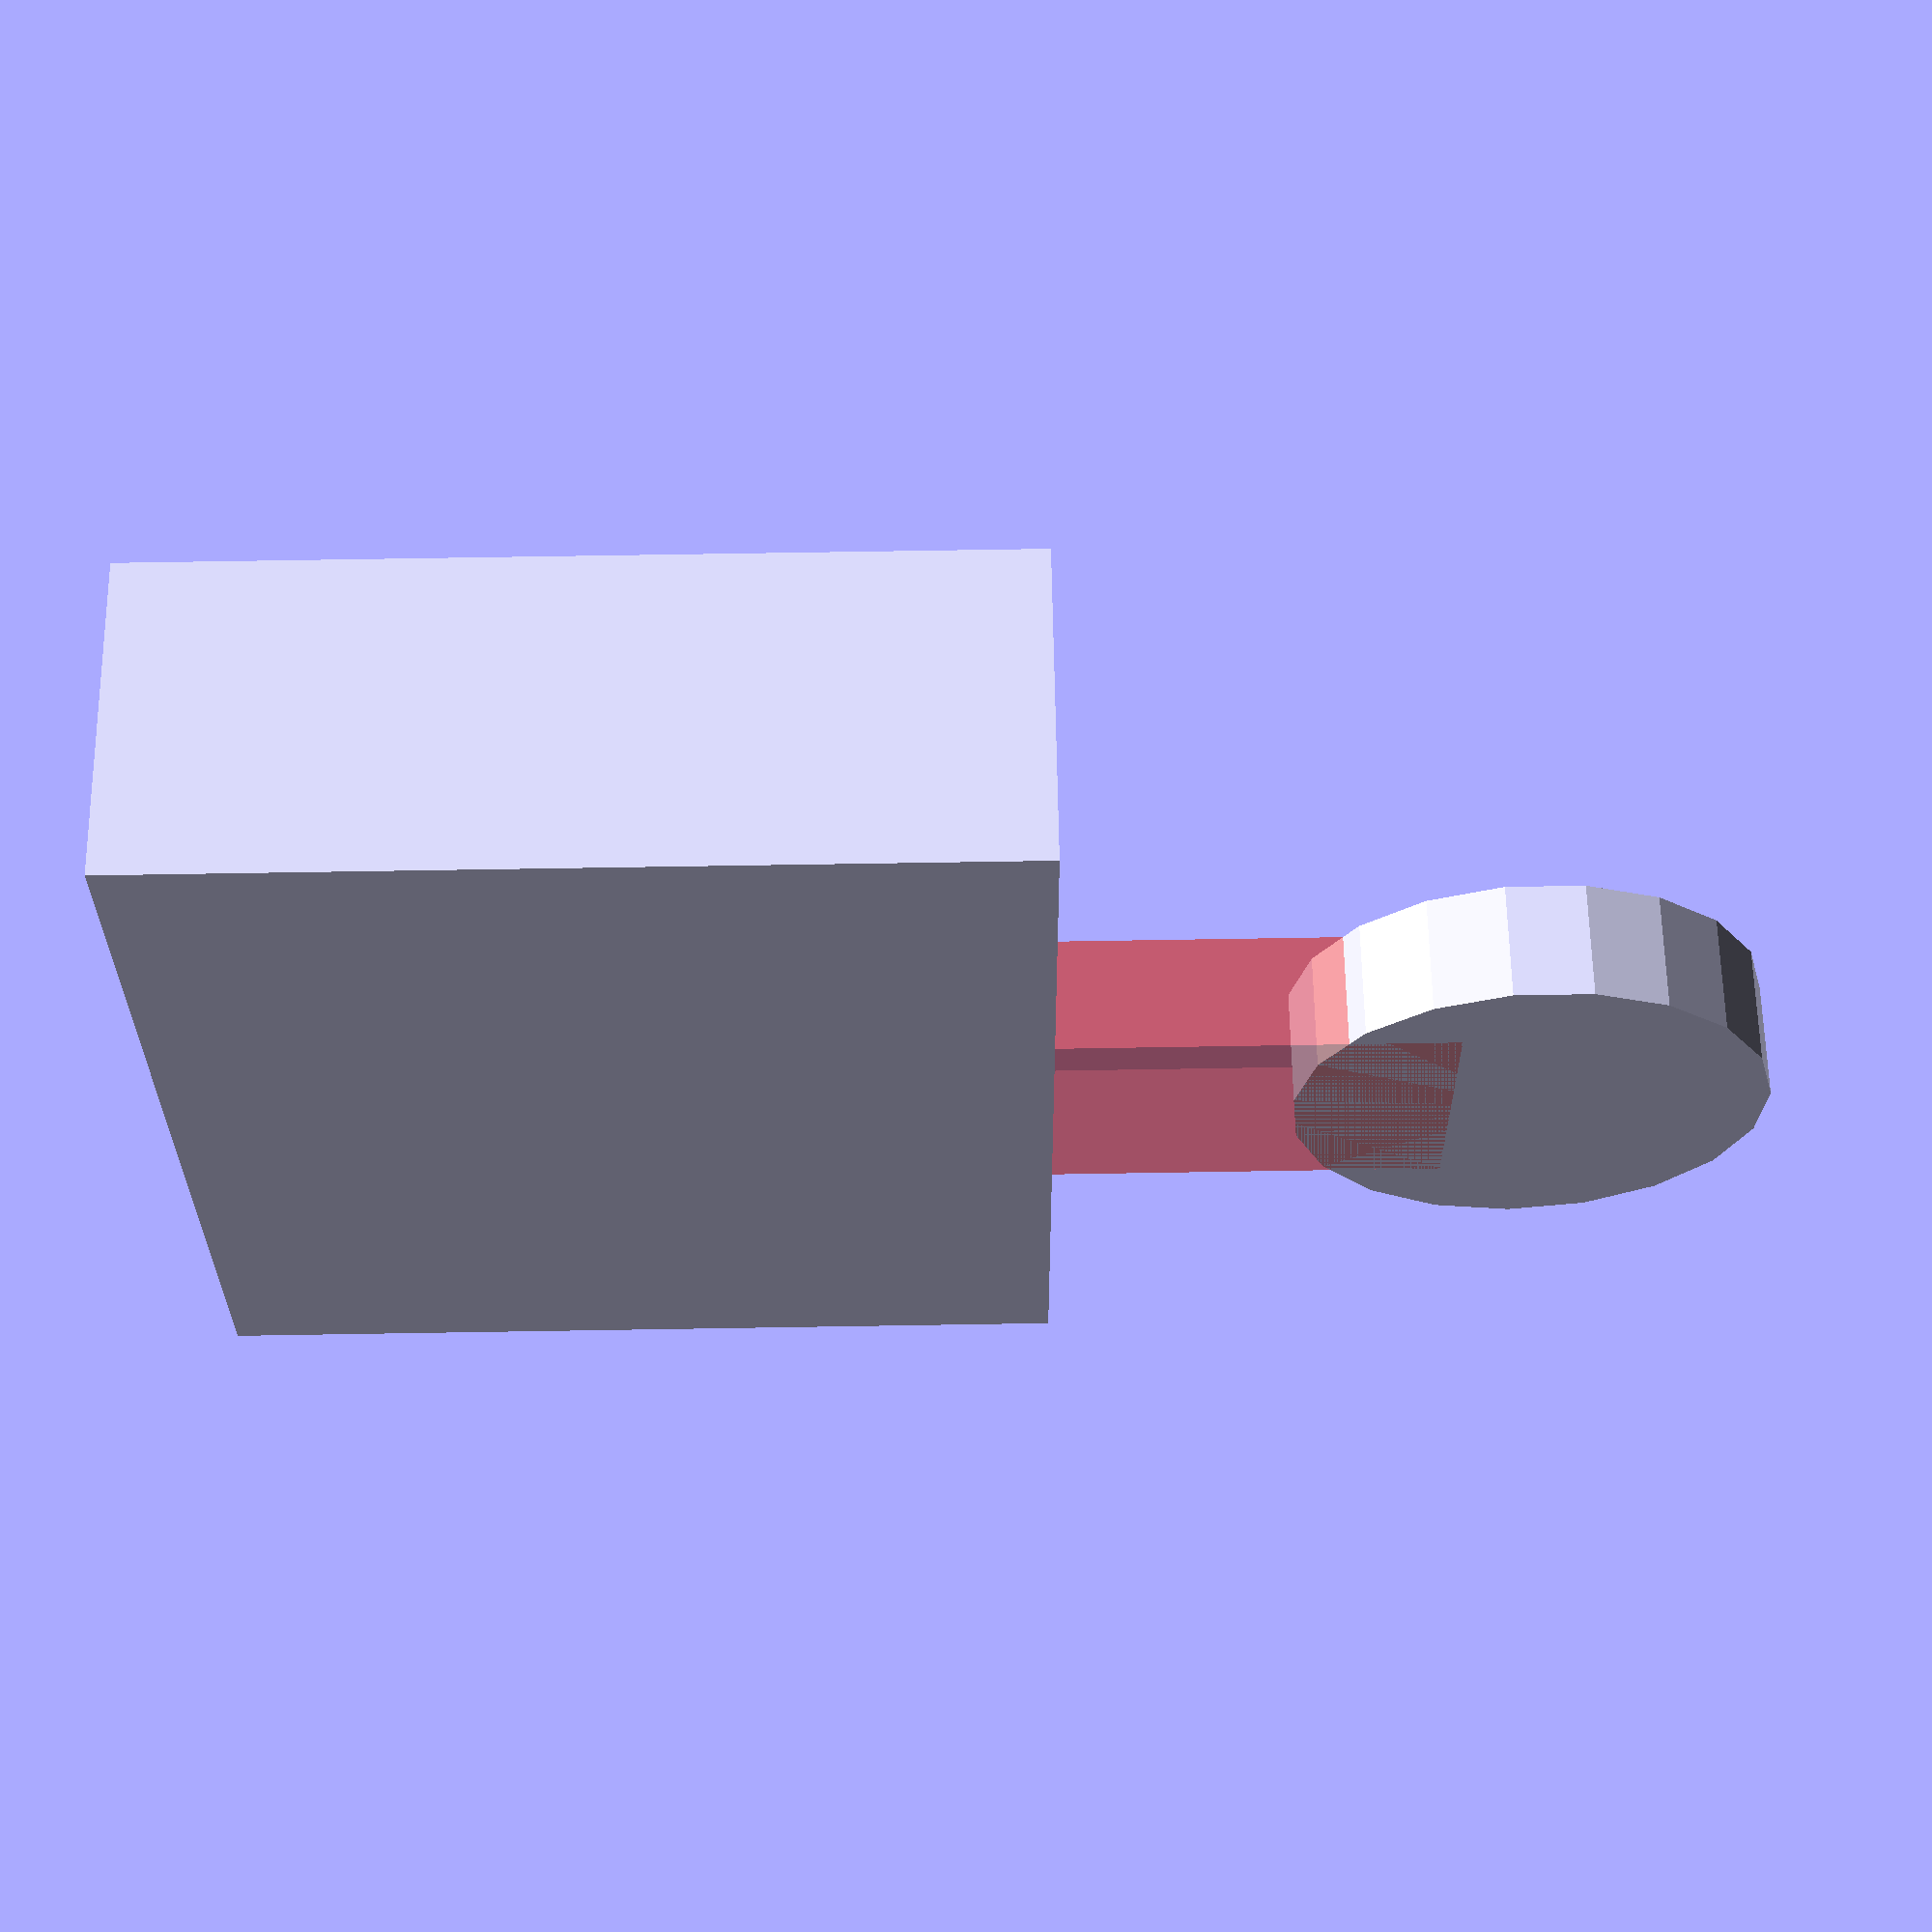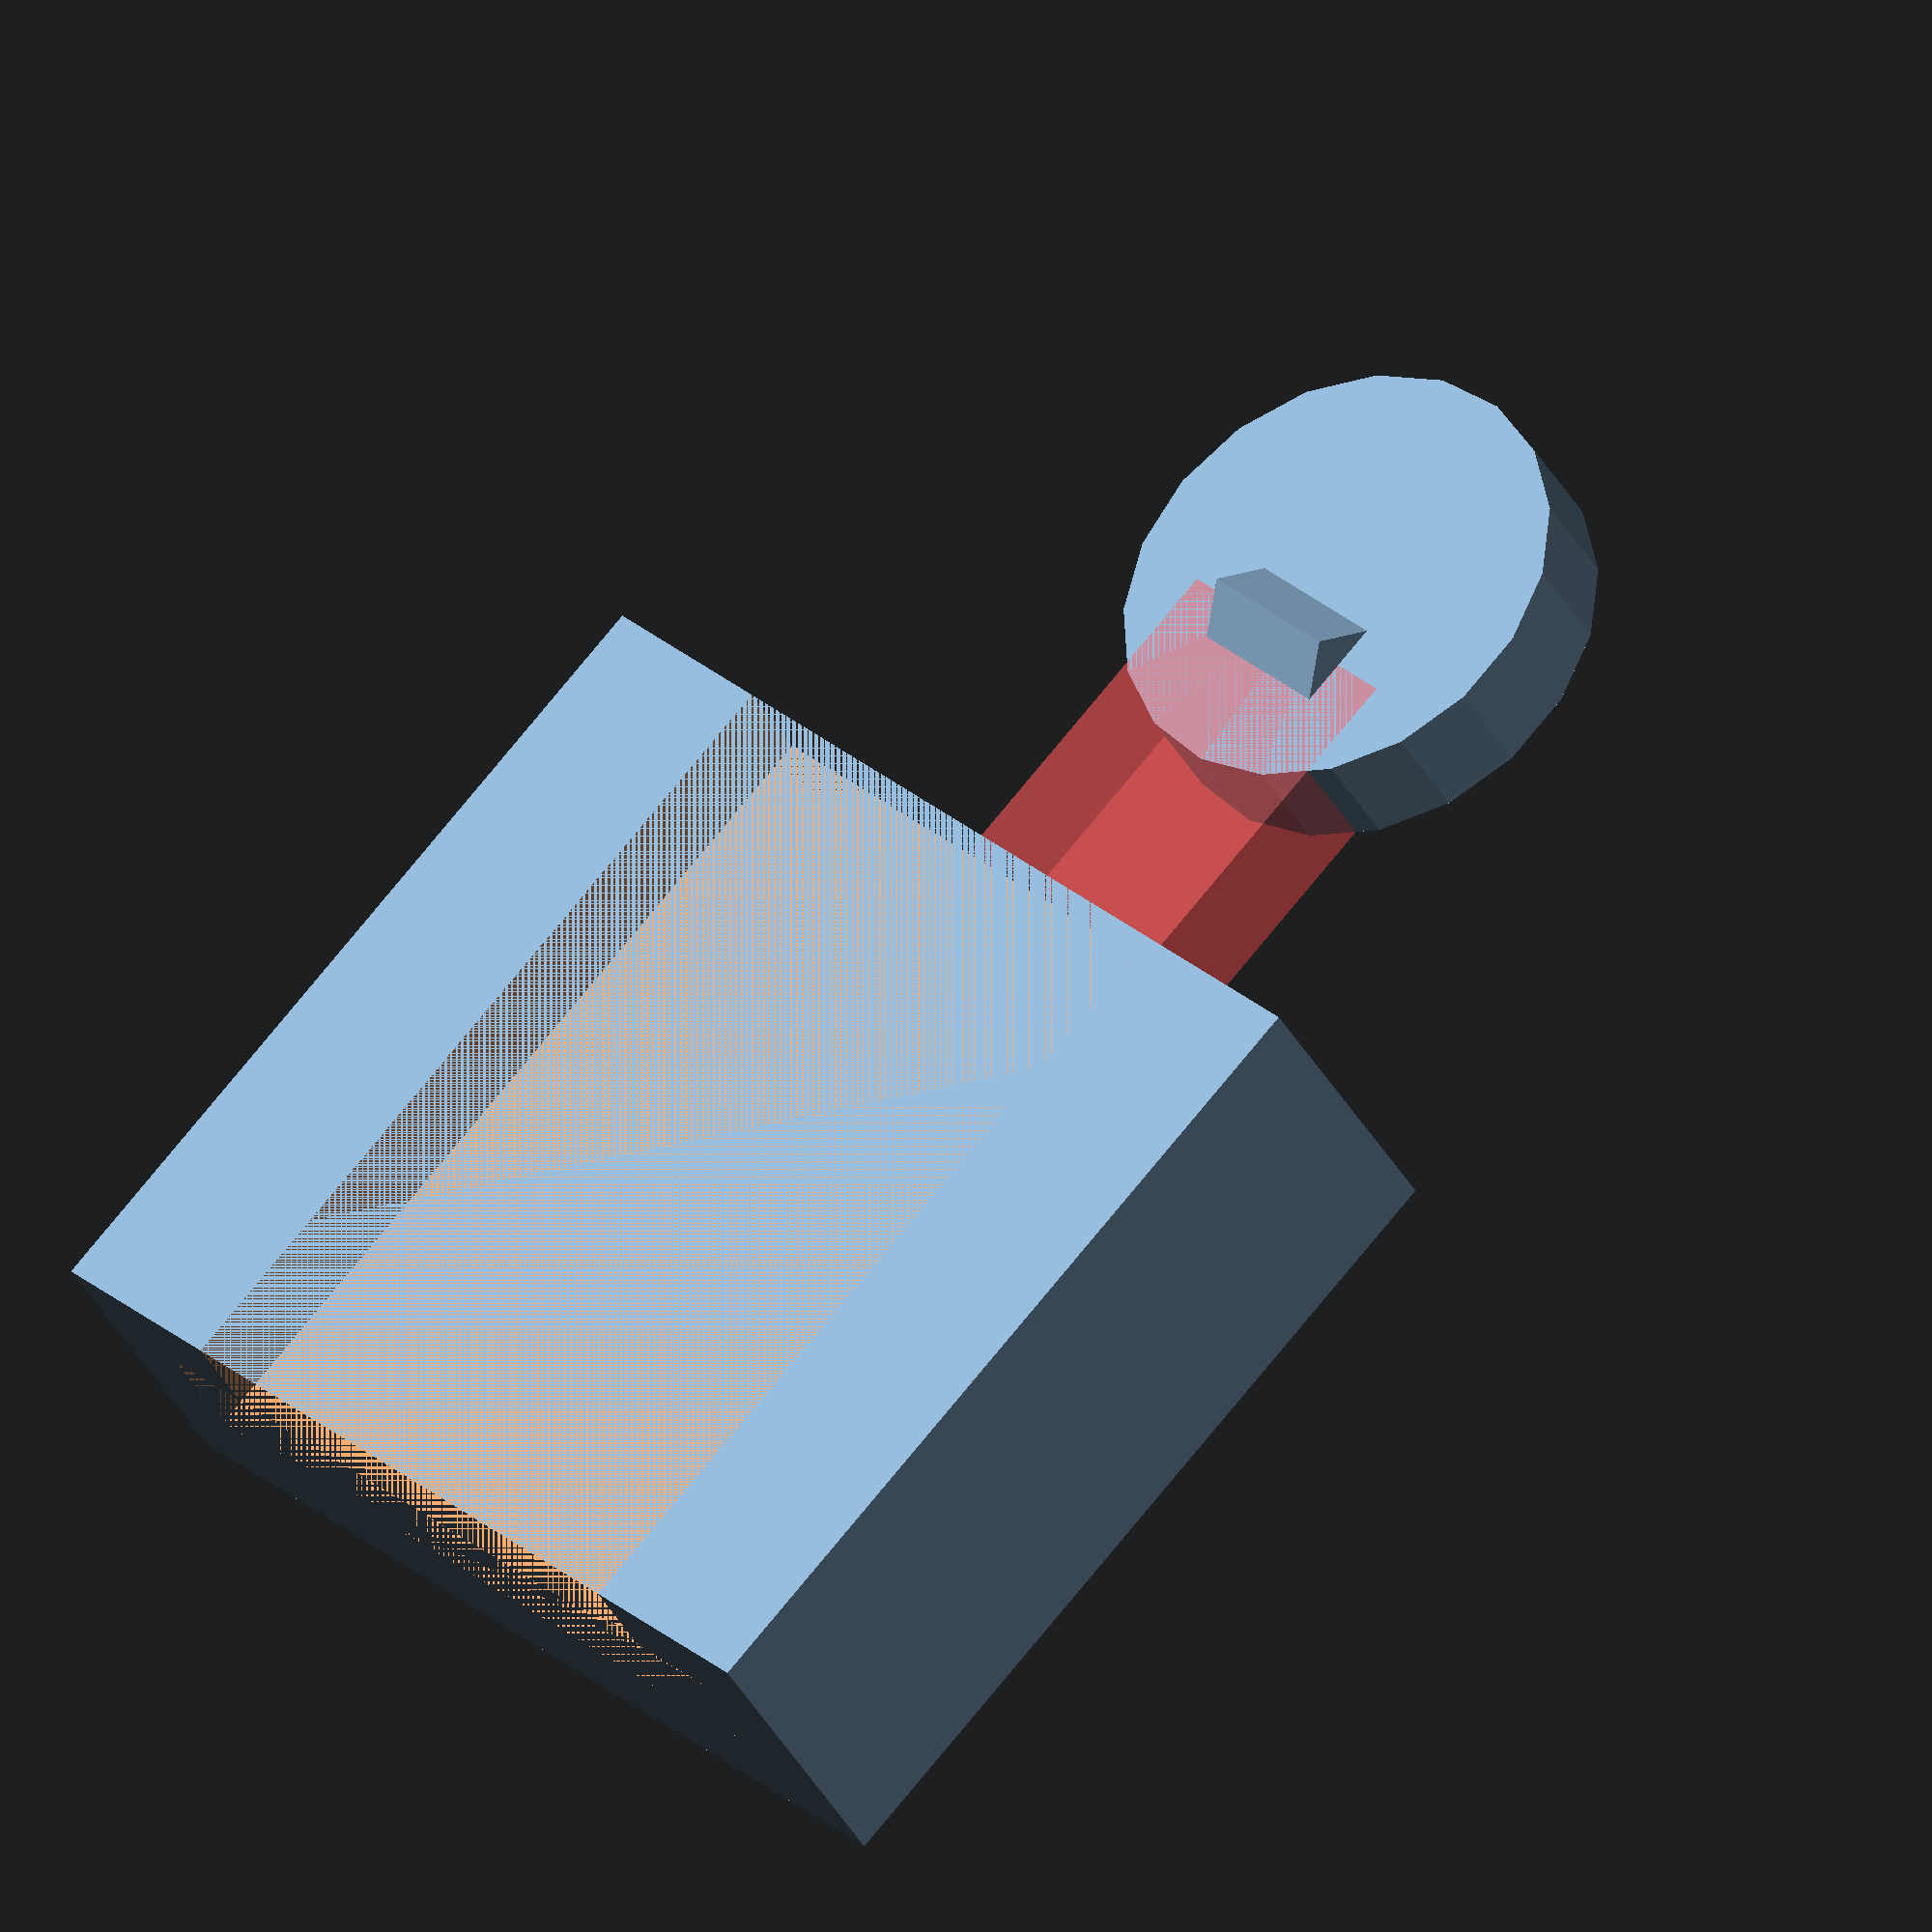
<openscad>
/*

Adapter for bike light to rack
Gian Pablo Villamil
May 30, 2011

*/

bracket_height = 22.25;
tongue_width = 20.6;
tongue_thickness = 3;
base_width = 15.5;
base_thickness = 2.5;
side_thickness = 2.5;

plate_thickness = 3;
plate_width = 100;
plate_height = 20.3;

hole_dia = 5.8 ;
hole_sep = 82 ;


module bracket() {
	difference(){
		translate([-(tongue_width+(side_thickness *2))/2,0,0])
		cube(size = [tongue_width+(side_thickness * 2),plate_thickness+tongue_thickness+base_thickness, bracket_height], center = false);
		translate([-tongue_width/2,2.5,0])
		cube(size = [tongue_width, tongue_thickness, bracket_height], center=false);
		translate([-base_width/2,0,0])
		cube(size = [base_width, base_thickness, bracket_height], center=false);
	};
};

module release() {
	union() {
		translate([-3.5,-plate_thickness/2,0])
		#cube(size = [7, plate_thickness, 10], center = false);
		translate([0,-1.25,10]) rotate(a = 45, v = [1,0,0])
		cube(size = [4,2,2], center = true);
		translate([0,plate_thickness/2,12]) rotate(a = 90, v = [1,0,0])
		cylinder(h = plate_thickness, r = 6);
	};
}


rotate([0,0,180])
translate([0,-1.5,0])
mirror([0,0,1]){
translate([0,-7,0])
bracket();
translate([0,0,bracket_height+0])
release();
}

</openscad>
<views>
elev=100.9 azim=72.4 roll=90.9 proj=p view=solid
elev=283.2 azim=327.9 roll=39.3 proj=o view=wireframe
</views>
